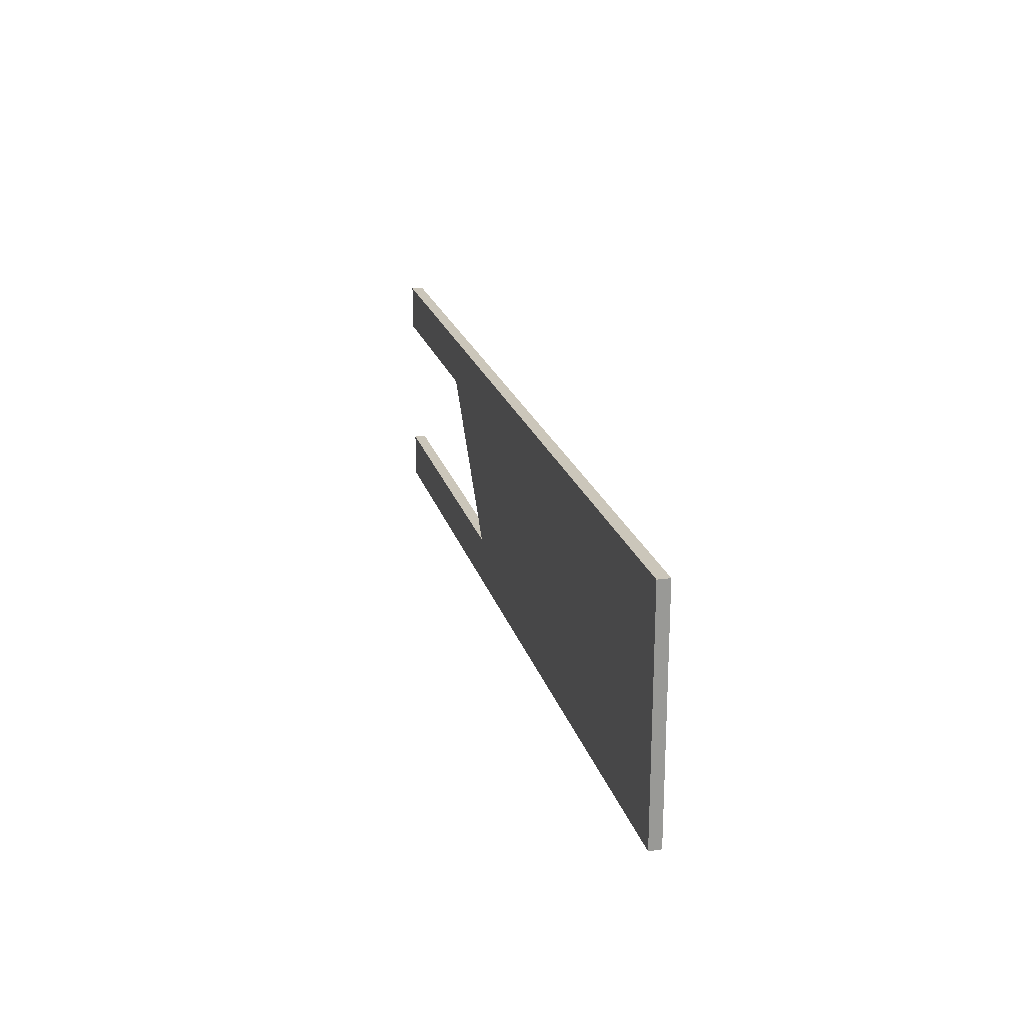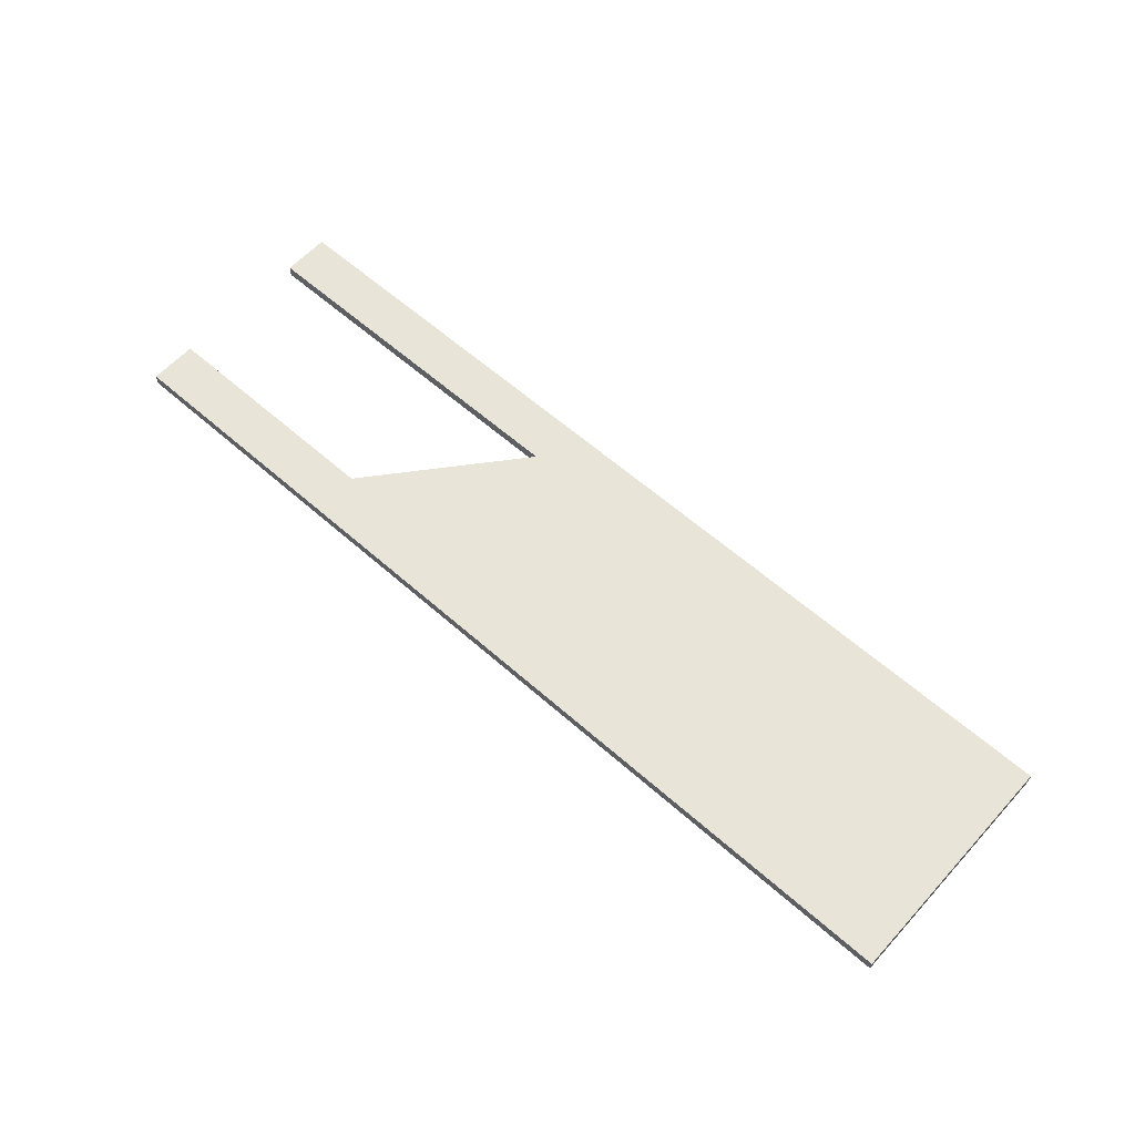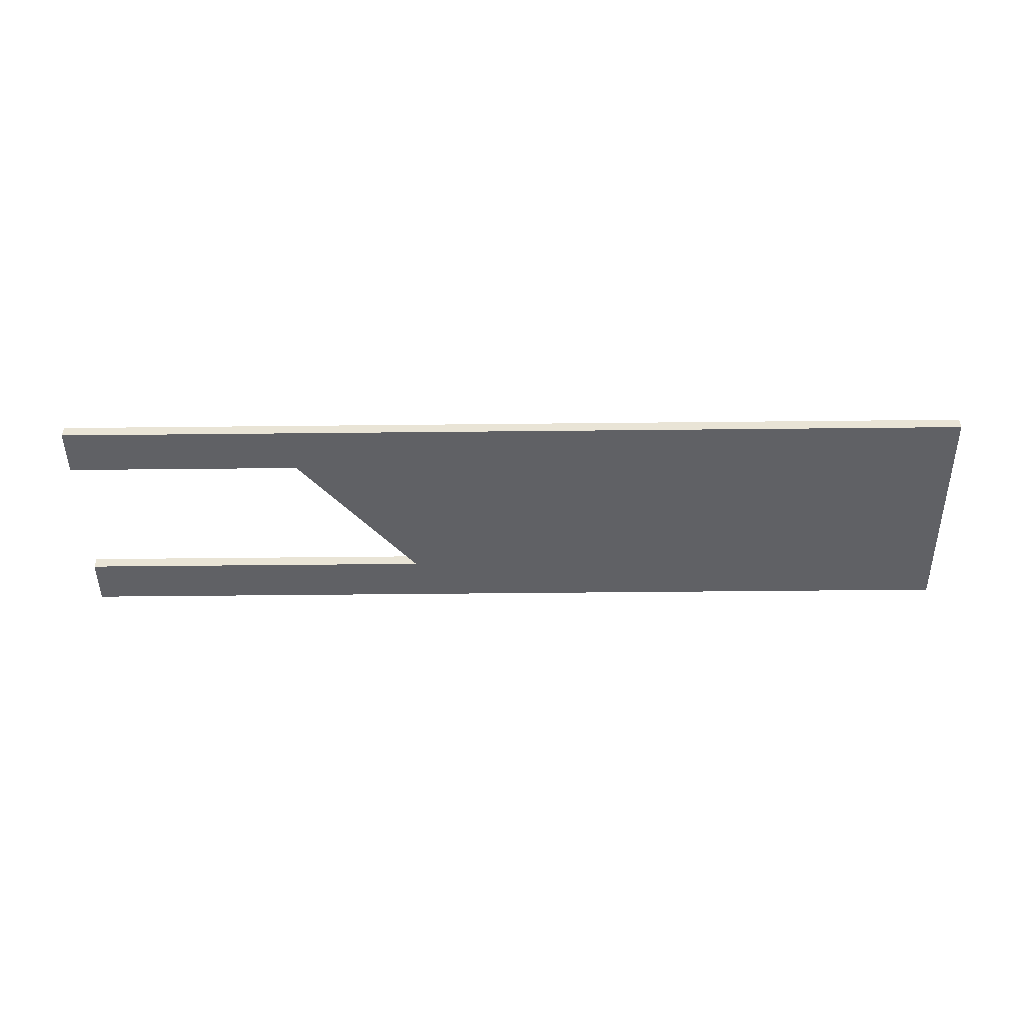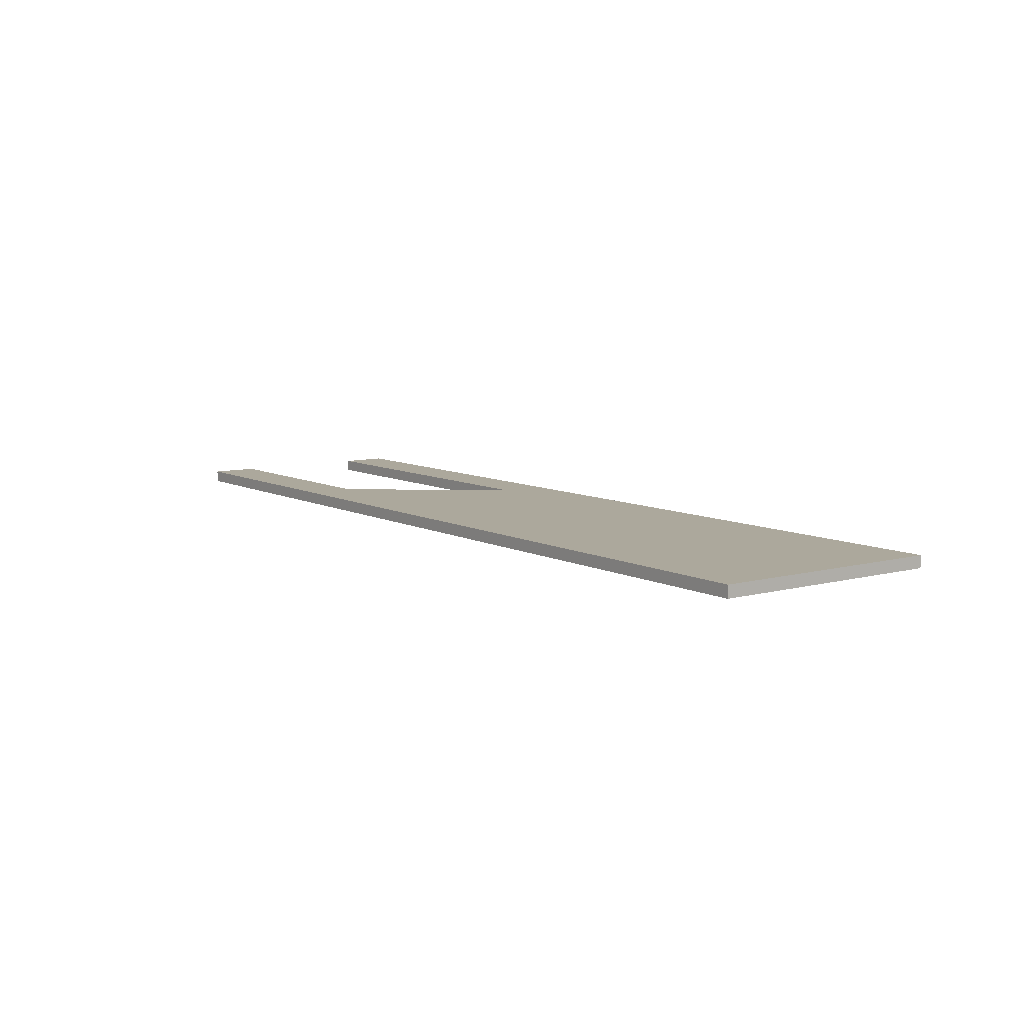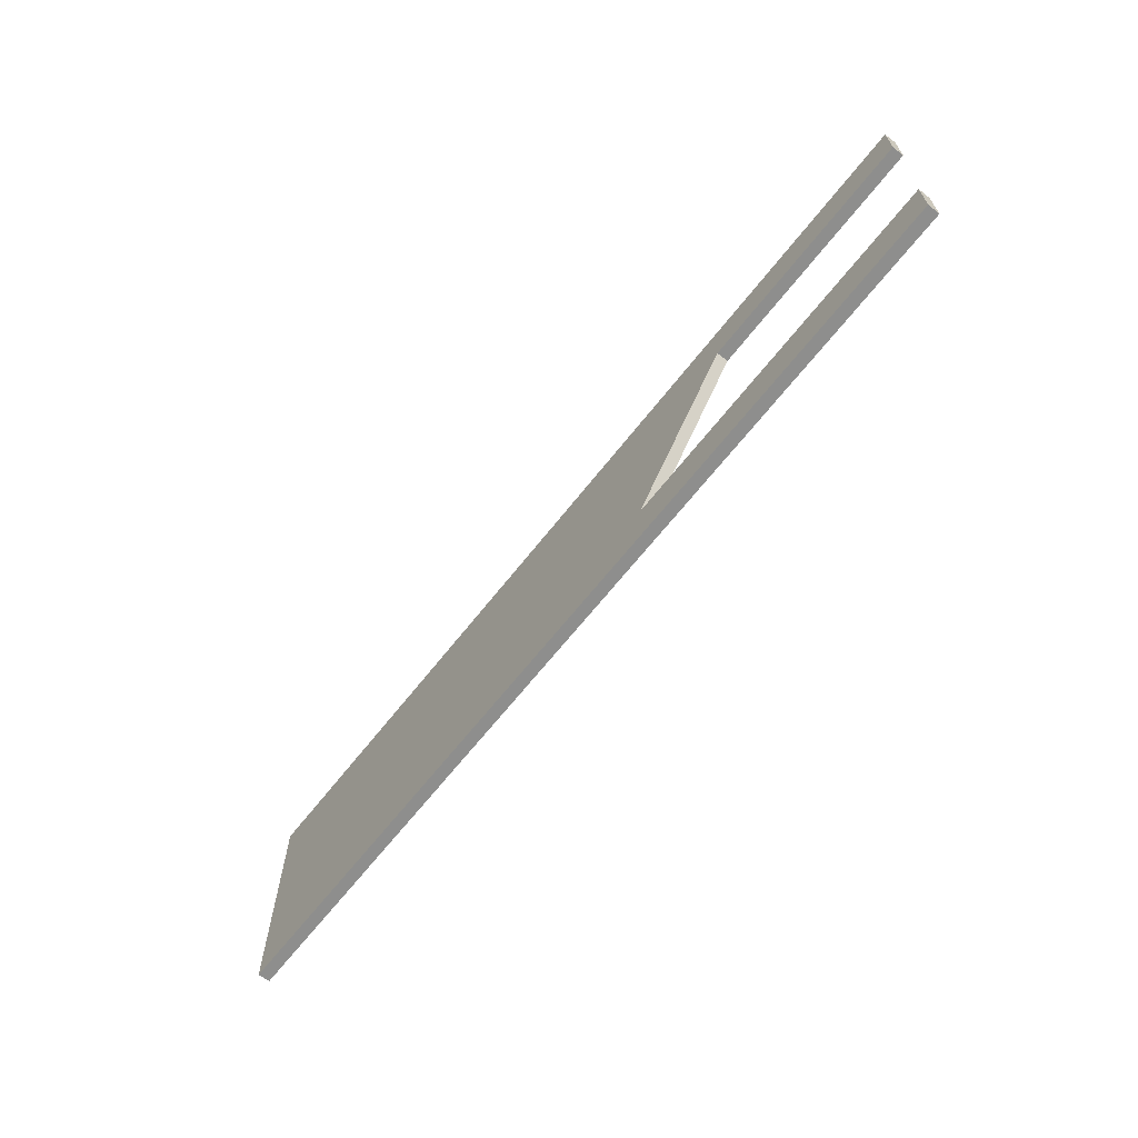
<metadata>
{"format":"obj","ext":"obj","renderer":"f3d","projection":"perspective","resolution":1024,"background":"white","views":[{"elev":21.1,"azim":75.6,"up":"+Z"},{"elev":60.5,"azim":42.1,"up":"+Y"},{"elev":-47.2,"azim":0.7,"up":"+Y"},{"elev":8.5,"azim":53.8,"up":"+Y"},{"elev":-64.9,"azim":-127.9,"up":"+Z"}]}
</metadata>
<code>
o
v 39 1 10
v -39 1 10
v -39 0 10
v 39 0 10
v -39 1 6
v -39 0 6
v -19 1 6
v -19 0 6
v -9 1 -6
v -9 0 -6
v -39 1 -6
v -39 0 -6
v -39 1 -10
v -39 0 -10
v 39 1 -10
v 39 0 -10
g
f 1 2 3 4
f 2 5 6 3
f 5 7 8 6
f 7 9 10 8
f 9 11 12 10
f 11 13 14 12
f 13 15 16 14
f 15 1 4 16
f 15 13 11
f 15 11 9
f 1 15 9
f 1 9 7
f 1 7 5
f 5 2 1
f 12 14 16
f 10 12 16
f 10 16 4
f 8 10 4
f 6 8 4
f 4 3 6

</code>
